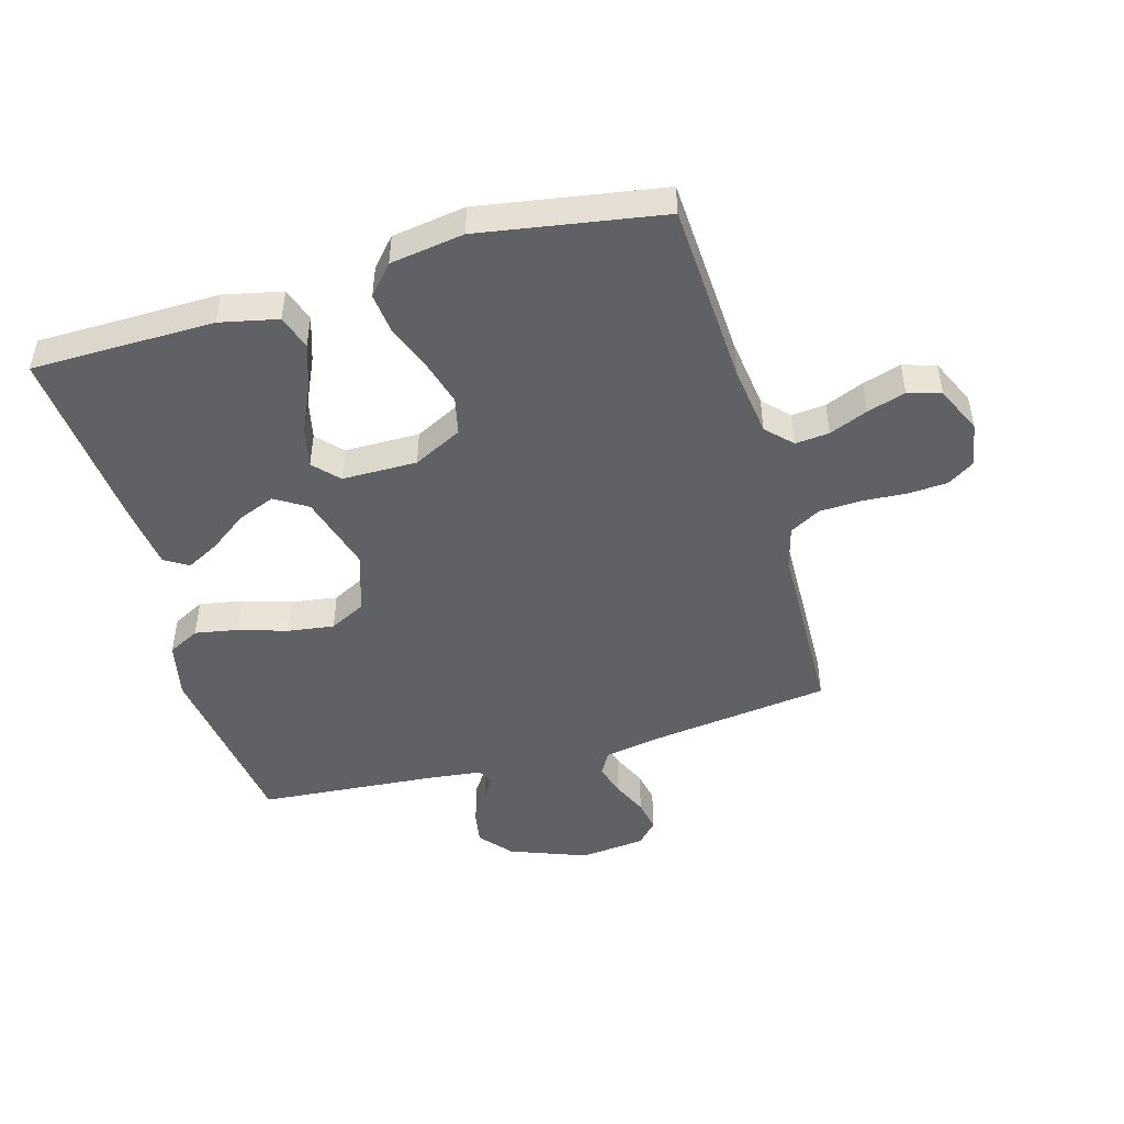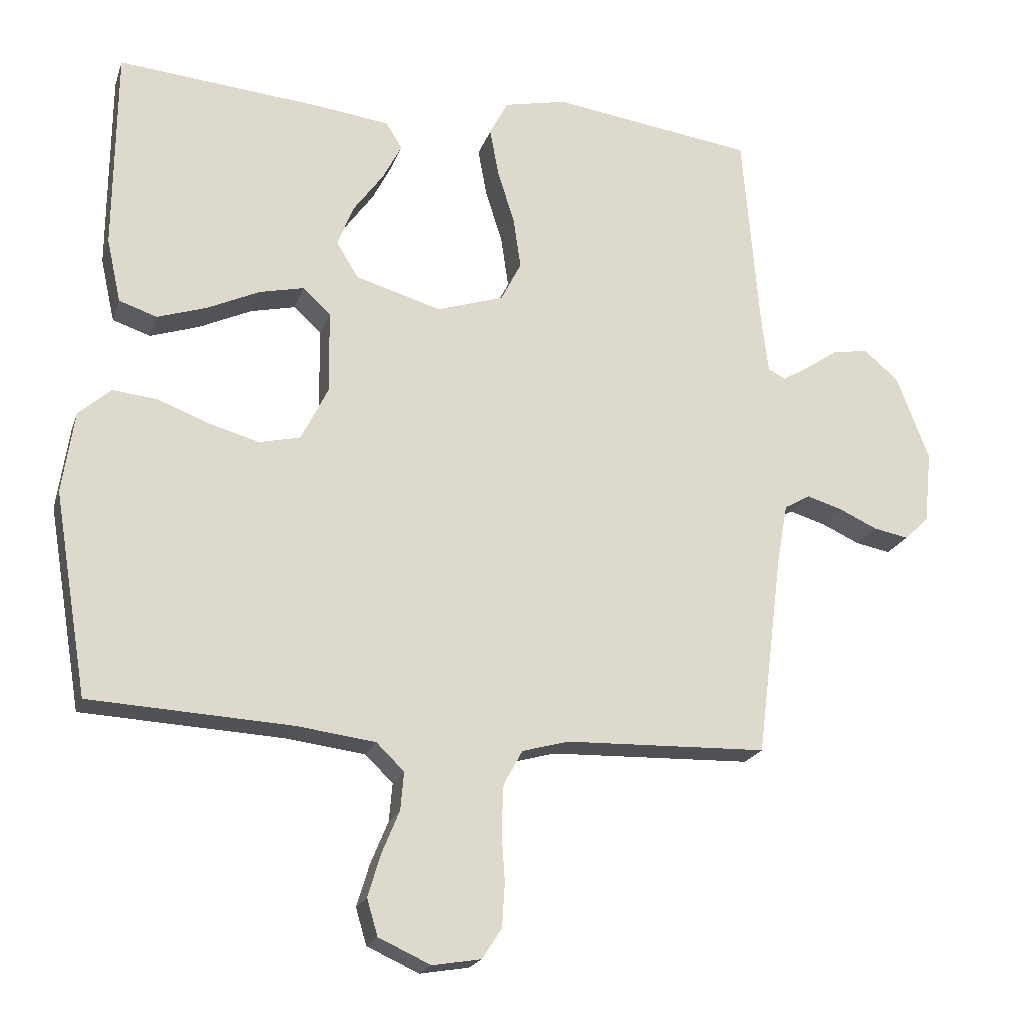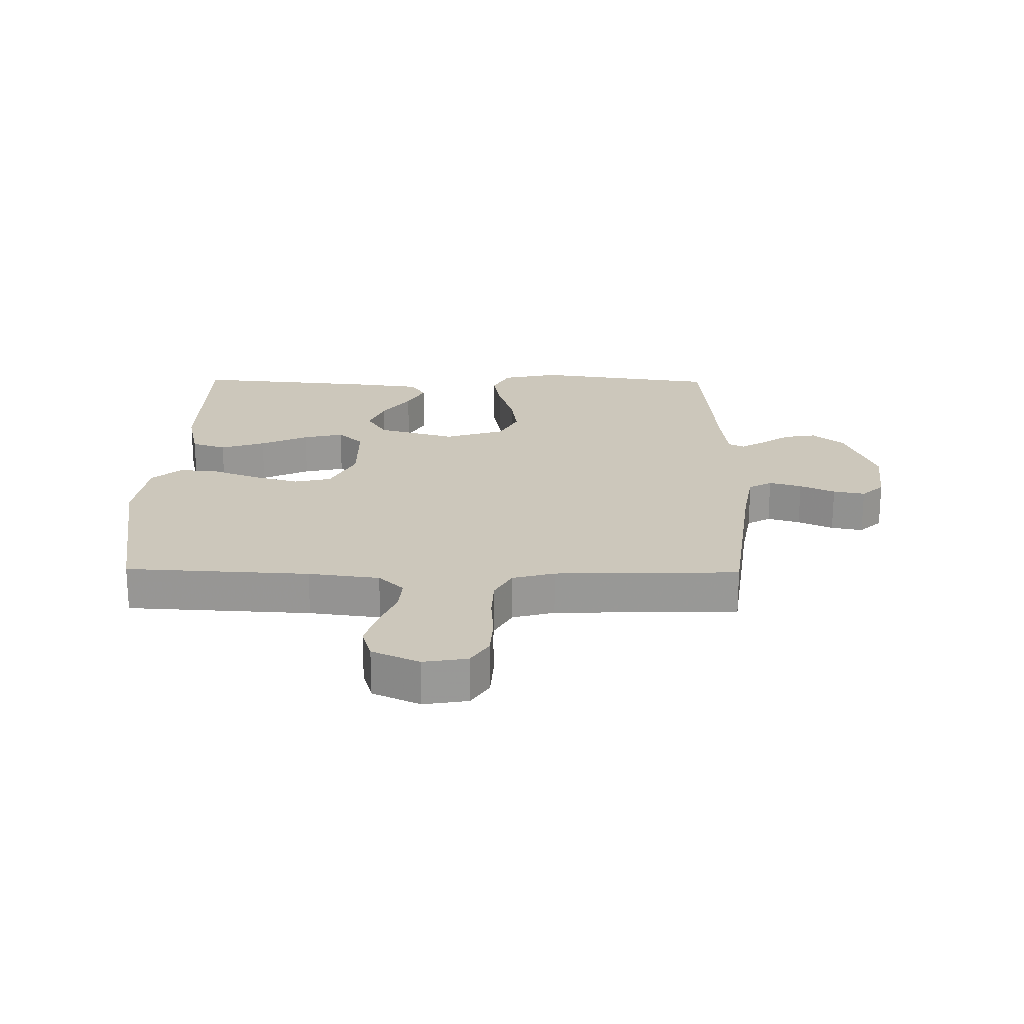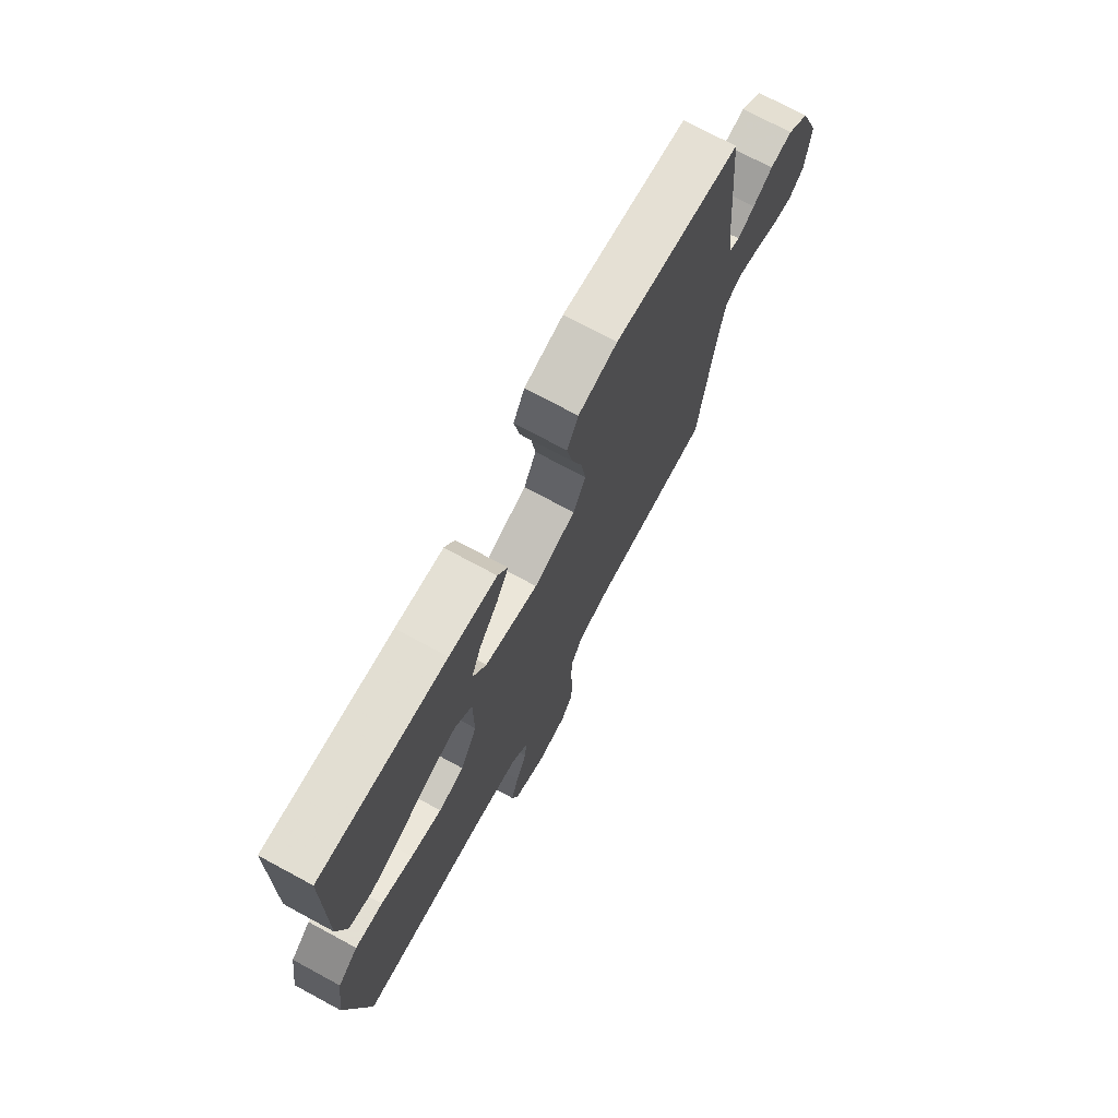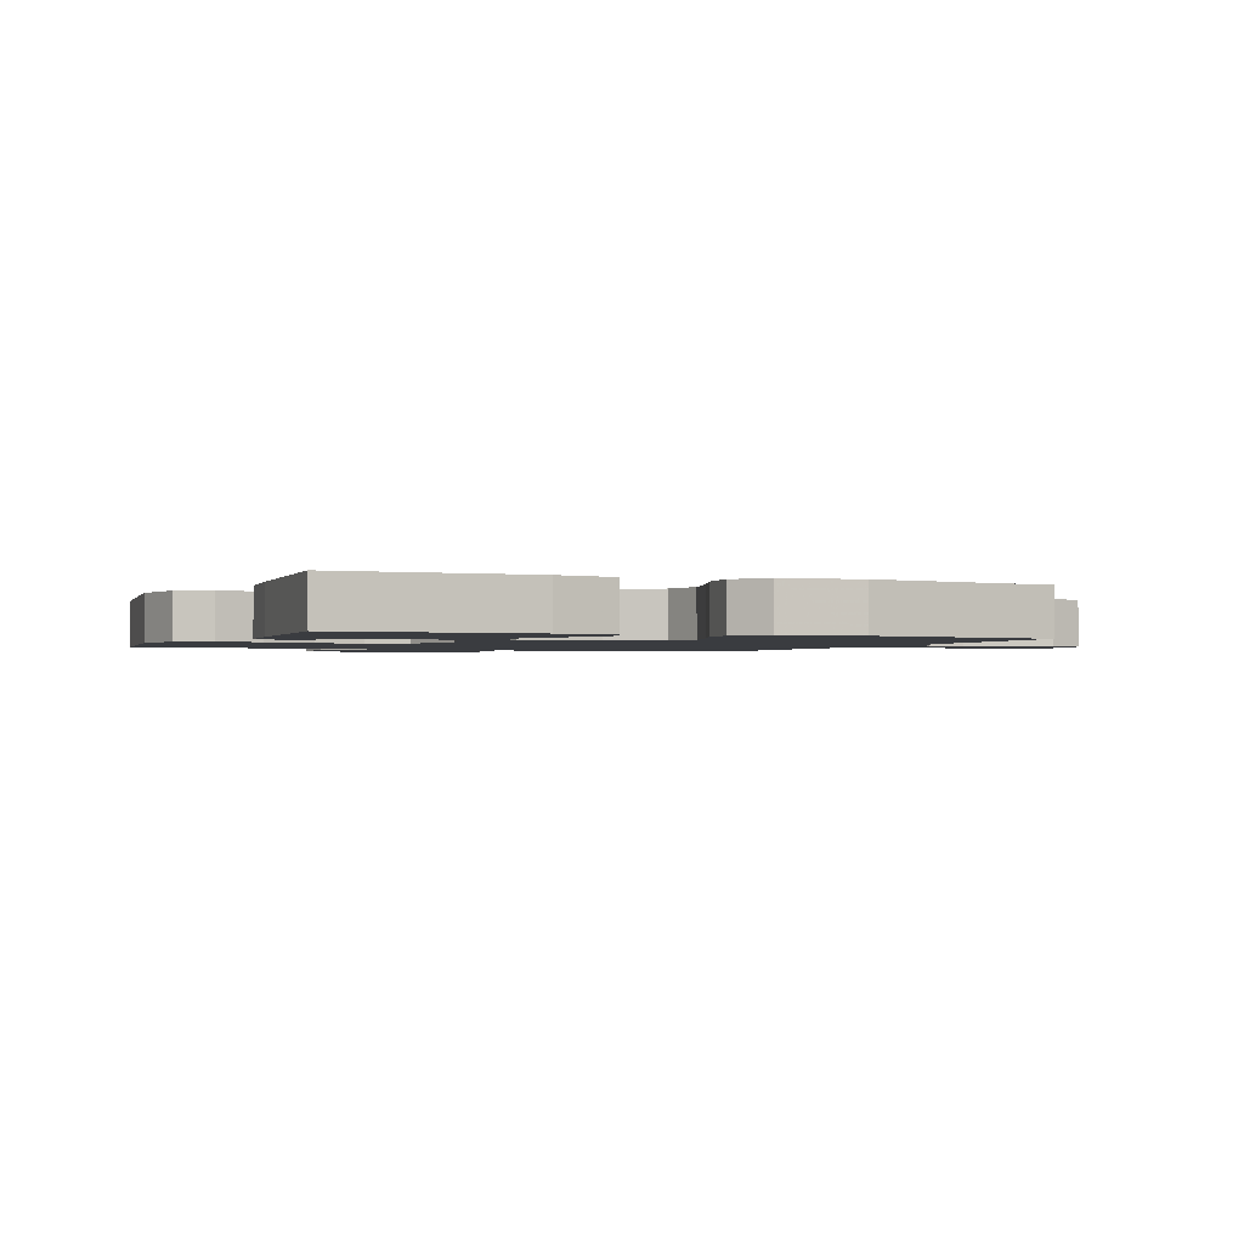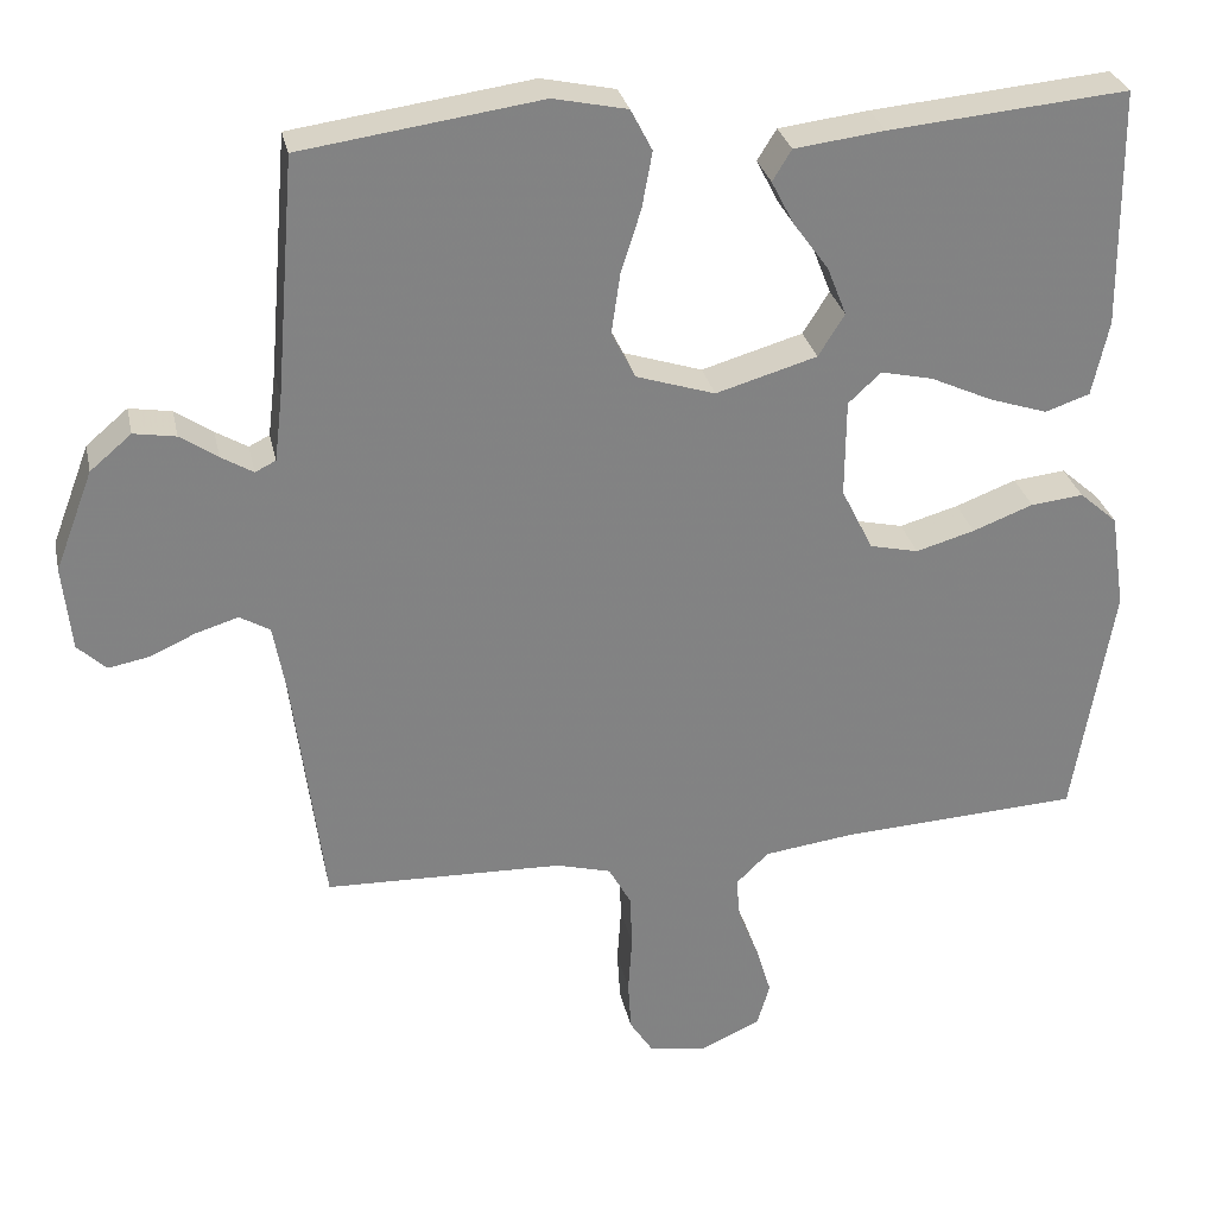
<metadata>
{"format":"obj","ext":"obj","renderer":"f3d","projection":"perspective","resolution":1024,"background":"white","views":[{"elev":-47.8,"azim":106.0,"up":"+Y"},{"elev":-20.3,"azim":164.0,"up":"+Z"},{"elev":21.6,"azim":-179.2,"up":"+Y"},{"elev":73.2,"azim":118.4,"up":"+Z"},{"elev":-1.7,"azim":67.5,"up":"+Y"},{"elev":29.4,"azim":-12.0,"up":"+Z"}]}
</metadata>
<code>
v 0.5 0.07 -0.5
v 0.2 0.07 -0.516
v 0.084 0.07 -0.531
v 0.043 0.07 -0.571
v 0.048 0.07 -0.627
v 0.074 0.07 -0.69
v 0.093 0.07 -0.753
v 0.077 0.07 -0.807
v 0 0.07 -0.842
v -0.072 0.07 -0.83
v -0.101 0.07 -0.785
v -0.105 0.07 -0.72
v -0.1 0.07 -0.647
v -0.103 0.07 -0.579
v -0.131 0.07 -0.528
v -0.2 0.07 -0.509
v -0.5 0.07 -0.5
v -0.538 0.07 -0.2
v -0.554 0.07 -0.111
v -0.592 0.07 -0.089
v -0.645 0.07 -0.105
v -0.702 0.07 -0.131
v -0.754 0.07 -0.141
v -0.79 0.07 -0.107
v -0.801 0.07 0
v -0.753 0.07 0.126
v -0.701 0.07 0.17
v -0.648 0.07 0.161
v -0.601 0.07 0.129
v -0.561 0.07 0.105
v -0.535 0.07 0.118
v -0.525 0.07 0.2
v -0.5 0.07 0.5
v -0.2 0.07 0.542
v -0.107 0.07 0.522
v -0.08 0.07 0.47
v -0.093 0.07 0.399
v -0.118 0.07 0.32
v -0.129 0.07 0.244
v -0.099 0.07 0.185
v 0 0.07 0.153
v 0.127 0.07 0.19
v 0.16 0.07 0.243
v 0.136 0.07 0.304
v 0.091 0.07 0.366
v 0.063 0.07 0.42
v 0.087 0.07 0.459
v 0.2 0.07 0.473
v 0.5 0.07 0.5
v 0.503 0.07 0.2
v 0.482 0.07 0.105
v 0.426 0.07 0.086
v 0.353 0.07 0.11
v 0.275 0.07 0.146
v 0.209 0.07 0.161
v 0.168 0.07 0.123
v 0.167 0.07 0
v 0.207 0.07 -0.08
v 0.268 0.07 -0.094
v 0.342 0.07 -0.073
v 0.418 0.07 -0.044
v 0.484 0.07 -0.037
v 0.532 0.07 -0.079
v 0.55 0.07 -0.2
v 0.5 0 -0.5
v 0.2 0 -0.516
v 0.084 0 -0.531
v 0.043 0 -0.571
v 0.048 0 -0.627
v 0.074 0 -0.69
v 0.093 0 -0.753
v 0.077 0 -0.807
v 0 0 -0.842
v -0.072 0 -0.83
v -0.101 0 -0.785
v -0.105 0 -0.72
v -0.1 0 -0.647
v -0.103 0 -0.579
v -0.131 0 -0.528
v -0.2 0 -0.509
v -0.5 0 -0.5
v -0.538 0 -0.2
v -0.554 0 -0.111
v -0.592 0 -0.089
v -0.645 0 -0.105
v -0.702 0 -0.131
v -0.754 0 -0.141
v -0.79 0 -0.107
v -0.801 0 0
v -0.753 0 0.126
v -0.701 0 0.17
v -0.648 0 0.161
v -0.601 0 0.129
v -0.561 0 0.105
v -0.535 0 0.118
v -0.525 0 0.2
v -0.5 0 0.5
v -0.2 0 0.542
v -0.107 0 0.522
v -0.08 0 0.47
v -0.093 0 0.399
v -0.118 0 0.32
v -0.129 0 0.244
v -0.099 0 0.185
v 0 0 0.153
v 0.127 0 0.19
v 0.16 0 0.243
v 0.136 0 0.304
v 0.091 0 0.366
v 0.063 0 0.42
v 0.087 0 0.459
v 0.2 0 0.473
v 0.5 0 0.5
v 0.503 0 0.2
v 0.482 0 0.105
v 0.426 0 0.086
v 0.353 0 0.11
v 0.275 0 0.146
v 0.209 0 0.161
v 0.168 0 0.123
v 0.167 0 0
v 0.207 0 -0.08
v 0.268 0 -0.094
v 0.342 0 -0.073
v 0.418 0 -0.044
v 0.484 0 -0.037
v 0.532 0 -0.079
v 0.55 0 -0.2
f 63 64 1 2
f 60 61 62 63
f 59 60 63 2
f 58 59 2 3
f 57 58 3 4
f 56 57 4
f 51 52 53 54
f 51 54 55
f 50 51 55
f 49 50 55
f 48 49 55 56
f 44 45 46 47
f 43 44 47 48
f 35 36 37 38
f 35 38 39
f 32 33 34 35
f 31 32 35 39
f 30 31 39 40
f 26 27 28 29
f 26 29 30
f 25 26 30
f 21 22 23 24
f 20 21 24 25
f 16 17 18
f 15 16 18 19
f 10 11 12 13
f 10 13 14
f 9 10 14
f 8 9 14
f 5 6 7 8
f 5 8 14 15
f 43 48 56 4
f 25 30 40 41
f 20 25 41
f 19 20 41 42
f 4 5 15 19
f 4 19 42
f 4 42 43
f 66 65 128 127
f 127 126 125 124
f 66 127 124 123
f 67 66 123 122
f 68 67 122 121
f 68 121 120
f 118 117 116 115
f 119 118 115
f 119 115 114
f 119 114 113
f 120 119 113 112
f 111 110 109 108
f 112 111 108 107
f 102 101 100 99
f 103 102 99
f 99 98 97 96
f 103 99 96 95
f 104 103 95 94
f 93 92 91 90
f 94 93 90
f 94 90 89
f 88 87 86 85
f 89 88 85 84
f 82 81 80
f 83 82 80 79
f 77 76 75 74
f 78 77 74
f 78 74 73
f 78 73 72
f 72 71 70 69
f 79 78 72 69
f 68 120 112 107
f 105 104 94 89
f 105 89 84
f 106 105 84 83
f 83 79 69 68
f 106 83 68
f 107 106 68
f 1 65 66 2
f 2 66 67 3
f 3 67 68 4
f 4 68 69 5
f 5 69 70 6
f 6 70 71 7
f 7 71 72 8
f 8 72 73 9
f 9 73 74 10
f 10 74 75 11
f 11 75 76 12
f 12 76 77 13
f 13 77 78 14
f 14 78 79 15
f 15 79 80 16
f 16 80 81 17
f 17 81 82 18
f 18 82 83 19
f 19 83 84 20
f 20 84 85 21
f 21 85 86 22
f 22 86 87 23
f 23 87 88 24
f 24 88 89 25
f 25 89 90 26
f 26 90 91 27
f 27 91 92 28
f 28 92 93 29
f 29 93 94 30
f 30 94 95 31
f 31 95 96 32
f 32 96 97 33
f 33 97 98 34
f 34 98 99 35
f 35 99 100 36
f 36 100 101 37
f 37 101 102 38
f 38 102 103 39
f 39 103 104 40
f 40 104 105 41
f 41 105 106 42
f 42 106 107 43
f 43 107 108 44
f 44 108 109 45
f 45 109 110 46
f 46 110 111 47
f 47 111 112 48
f 48 112 113 49
f 49 113 114 50
f 50 114 115 51
f 51 115 116 52
f 52 116 117 53
f 53 117 118 54
f 54 118 119 55
f 55 119 120 56
f 56 120 121 57
f 57 121 122 58
f 58 122 123 59
f 59 123 124 60
f 60 124 125 61
f 61 125 126 62
f 62 126 127 63
f 63 127 128 64
f 64 128 65 1

</code>
